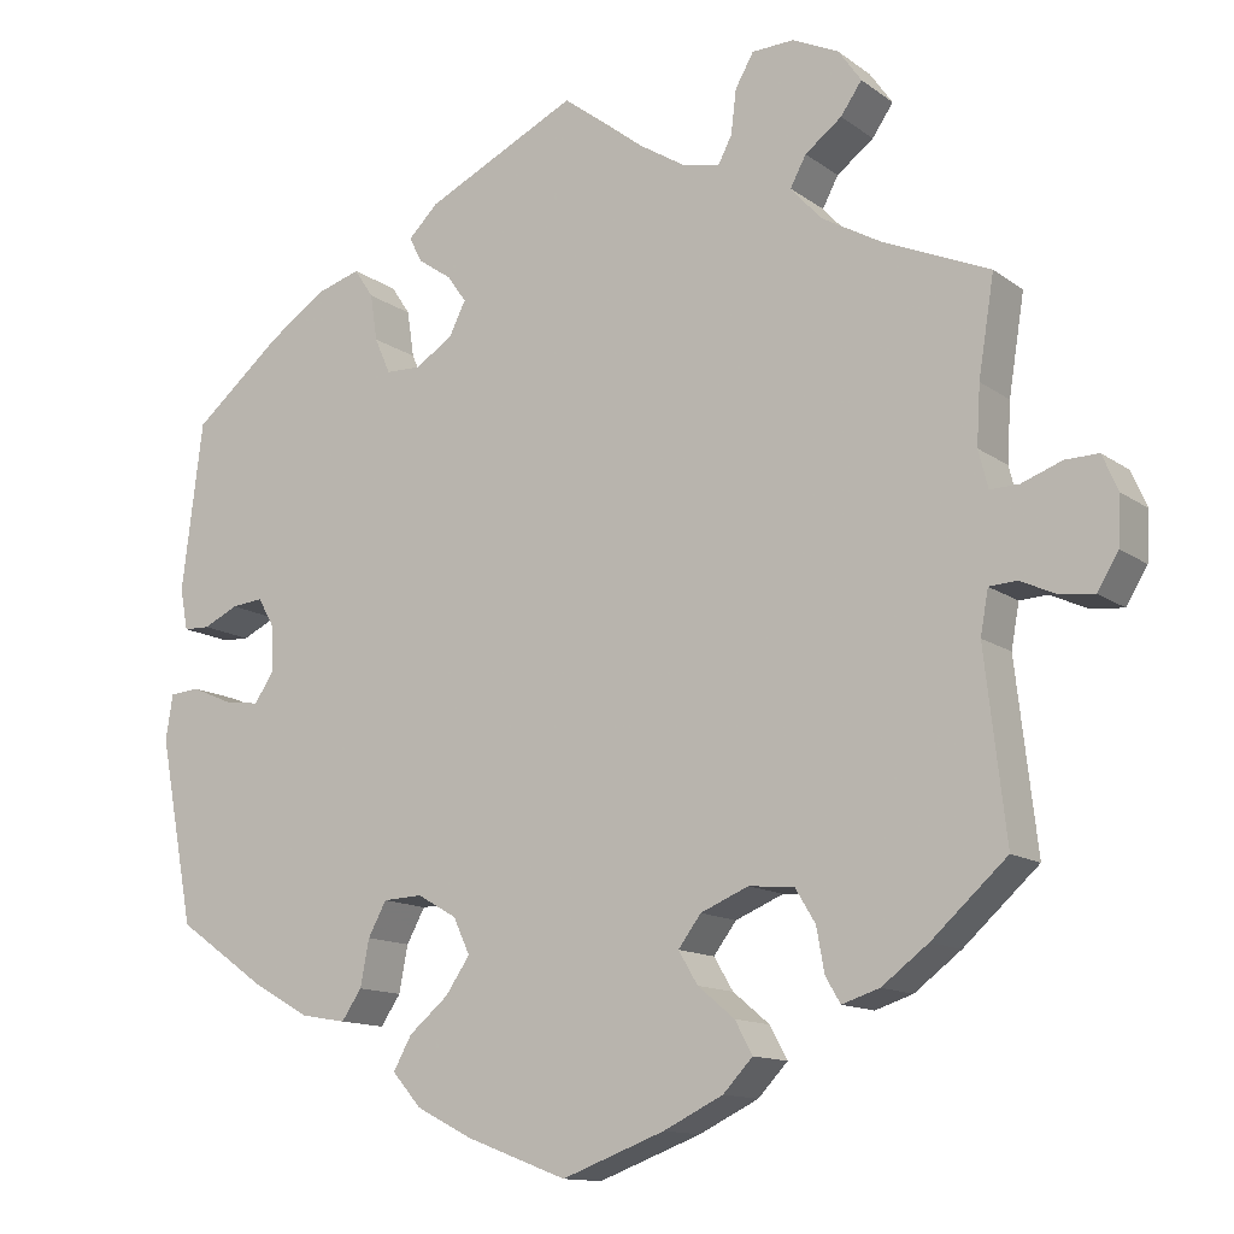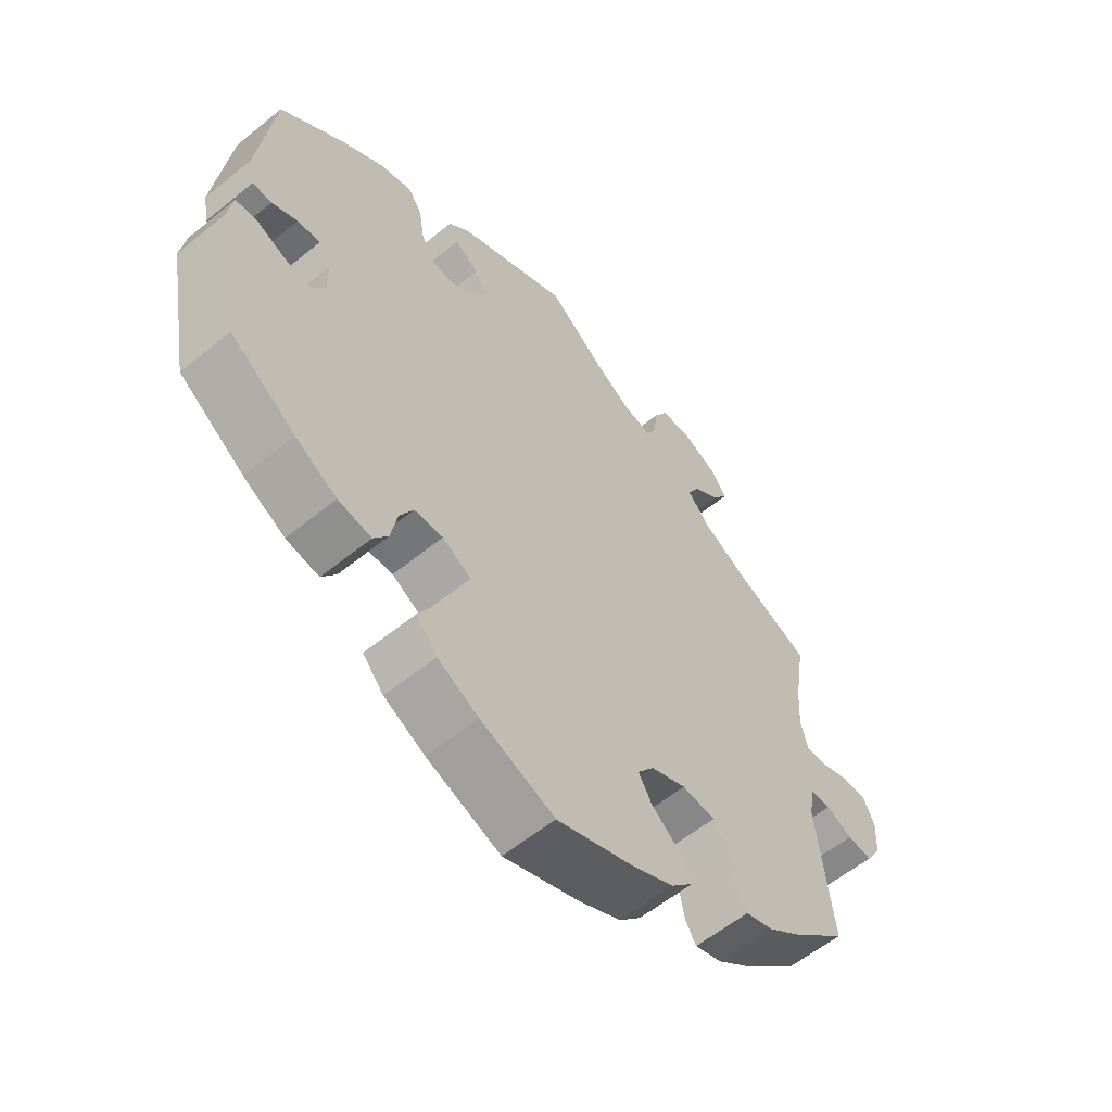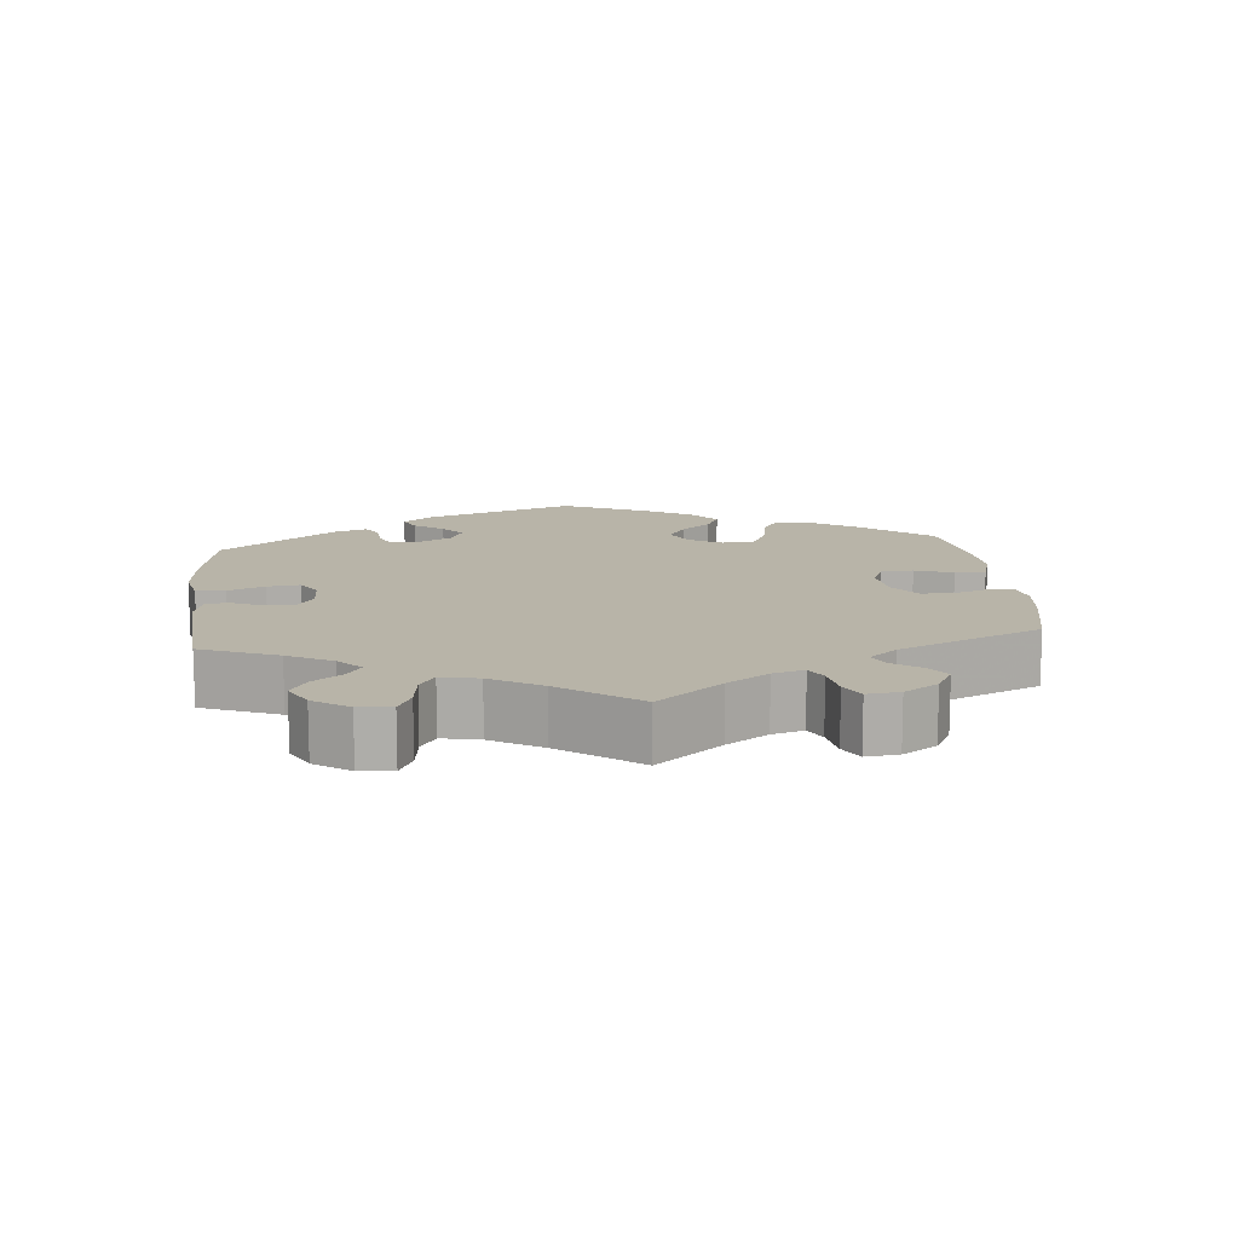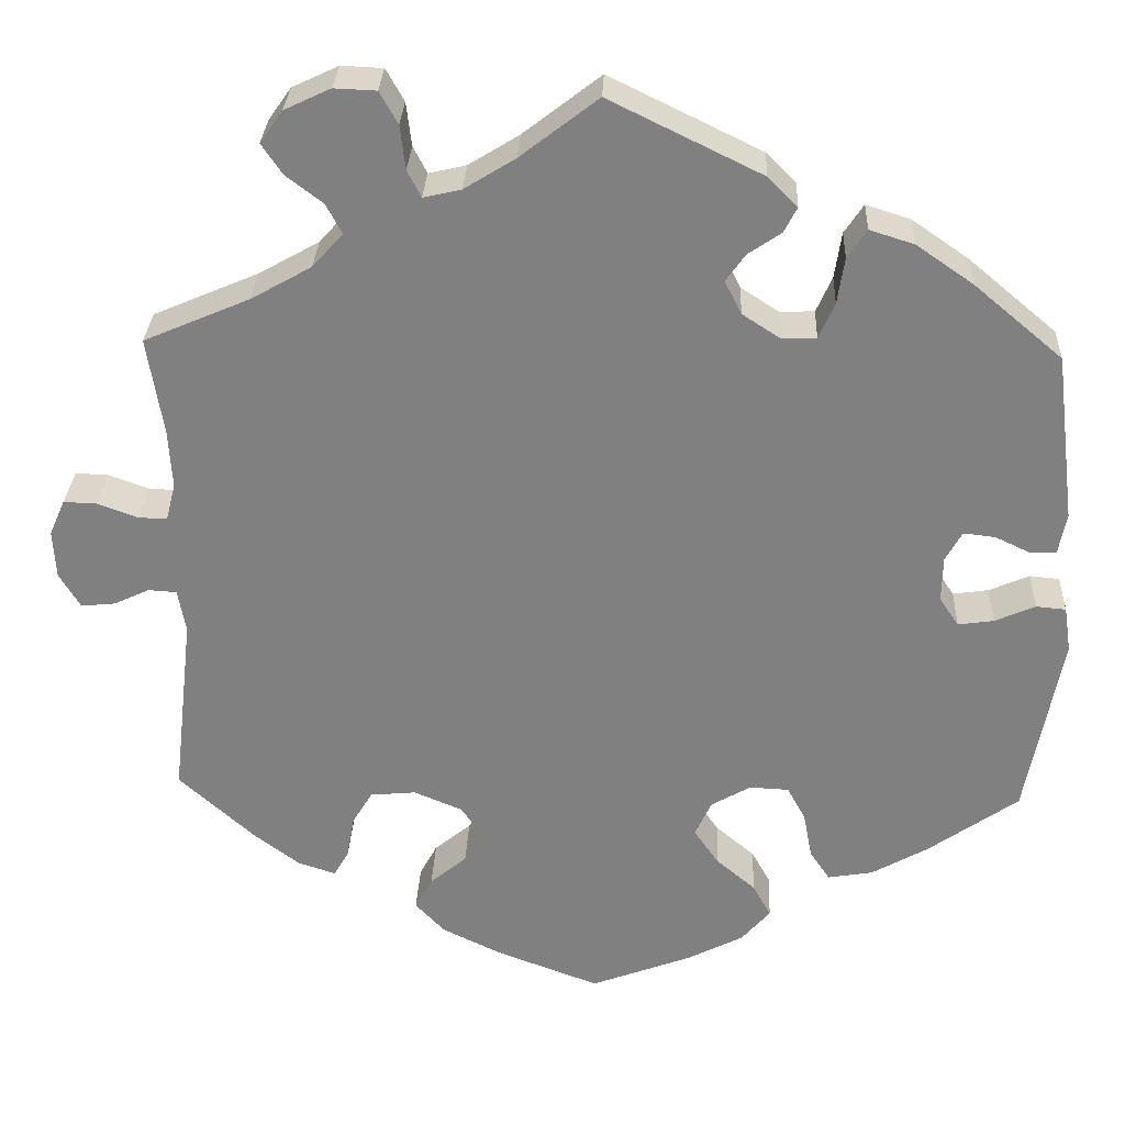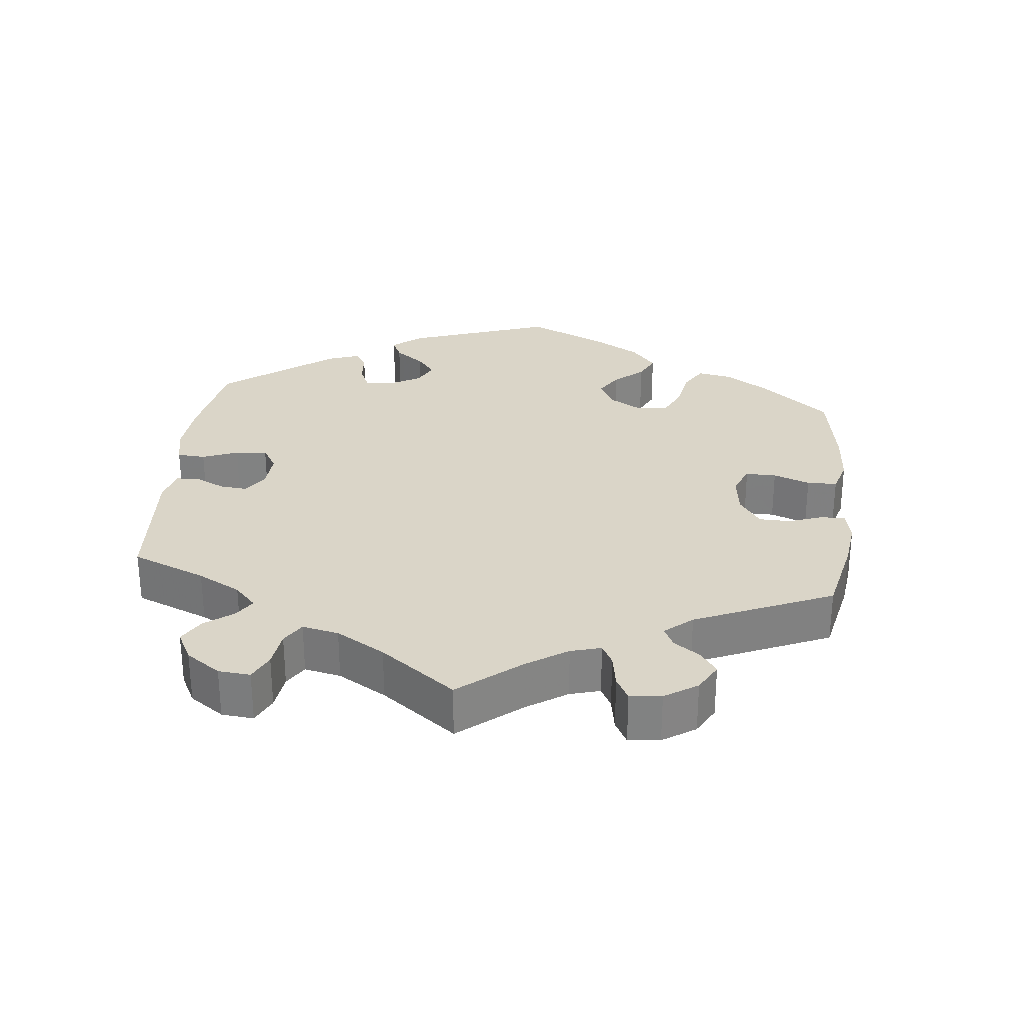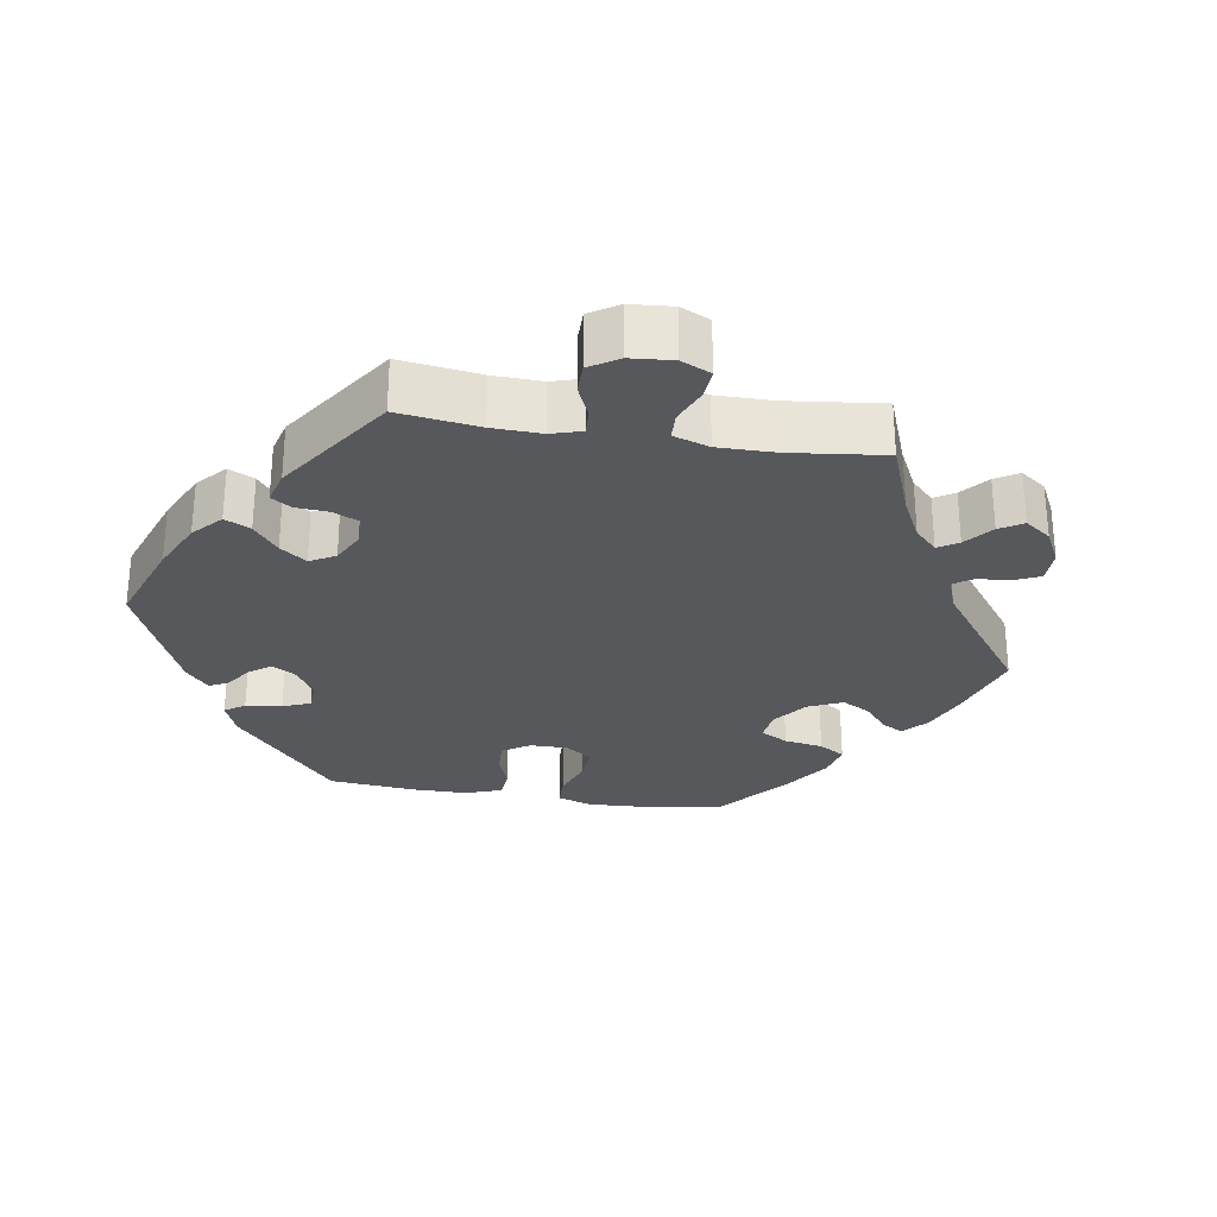
<metadata>
{"format":"obj","ext":"obj","renderer":"f3d","projection":"perspective","resolution":1024,"background":"white","views":[{"elev":-12.8,"azim":32.2,"up":"+Z"},{"elev":-58.6,"azim":-50.0,"up":"+Z"},{"elev":13.0,"azim":54.2,"up":"+Y"},{"elev":29.5,"azim":-177.5,"up":"+Z"},{"elev":29.4,"azim":66.1,"up":"+Y"},{"elev":-28.3,"azim":20.8,"up":"+Y"}]}
</metadata>
<code>
v 0.415 0.07 -0.366
v 0.362 0.07 -0.406
v 0.319 0.07 -0.42
v 0.302 0.07 -0.391
v 0.293 0.07 -0.341
v 0.27 0.07 -0.303
v 0.218 0.07 -0.298
v 0.163 0.07 -0.321
v 0.137 0.07 -0.356
v 0.159 0.07 -0.393
v 0.201 0.07 -0.428
v 0.221 0.07 -0.465
v 0.187 0.07 -0.501
v 0.119 0.07 -0.534
v 0.001 0.07 -0.578
v -0.115 0.07 -0.534
v -0.179 0.07 -0.501
v -0.212 0.07 -0.463
v -0.191 0.07 -0.425
v -0.146 0.07 -0.387
v -0.118 0.07 -0.346
v -0.137 0.07 -0.305
v -0.182 0.07 -0.279
v -0.227 0.07 -0.281
v -0.248 0.07 -0.32
v -0.258 0.07 -0.373
v -0.281 0.07 -0.407
v -0.333 0.07 -0.398
v -0.398 0.07 -0.361
v -0.5 0.07 -0.289
v -0.54 0.07 -0.077
v -0.532 0.07 -0.025
v -0.498 0.07 -0.022
v -0.452 0.07 -0.042
v -0.411 0.07 -0.048
v -0.389 0.07 -0.015
v -0.39 0.07 0.037
v -0.409 0.07 0.071
v -0.445 0.07 0.067
v -0.485 0.07 0.048
v -0.515 0.07 0.049
v -0.524 0.07 0.096
v -0.5 0.07 0.289
v -0.399 0.07 0.374
v -0.334 0.07 0.419
v -0.283 0.07 0.435
v -0.261 0.07 0.402
v -0.253 0.07 0.349
v -0.235 0.07 0.308
v -0.195 0.07 0.307
v -0.152 0.07 0.335
v -0.133 0.07 0.373
v -0.155 0.07 0.404
v -0.193 0.07 0.43
v -0.208 0.07 0.459
v -0.174 0.07 0.493
v 0 0.07 0.578
v 0.089 0.07 0.509
v 0.147 0.07 0.473
v 0.19 0.07 0.463
v 0.206 0.07 0.494
v 0.212 0.07 0.544
v 0.233 0.07 0.581
v 0.281 0.07 0.583
v 0.334 0.07 0.558
v 0.36 0.07 0.521
v 0.336 0.07 0.486
v 0.294 0.07 0.454
v 0.276 0.07 0.42
v 0.311 0.07 0.381
v 0.38 0.07 0.342
v 0.501 0.07 0.29
v 0.483 0.07 0.178
v 0.479 0.07 0.111
v 0.49 0.07 0.068
v 0.523 0.07 0.069
v 0.569 0.07 0.086
v 0.607 0.07 0.087
v 0.625 0.07 0.046
v 0.622 0.07 -0.009
v 0.598 0.07 -0.049
v 0.559 0.07 -0.045
v 0.518 0.07 -0.026
v 0.486 0.07 -0.028
v 0.477 0.07 -0.078
v 0.501 0.07 -0.288
v 0.415 0 -0.366
v 0.362 0 -0.406
v 0.319 0 -0.42
v 0.302 0 -0.391
v 0.293 0 -0.341
v 0.27 0 -0.303
v 0.218 0 -0.298
v 0.163 0 -0.321
v 0.137 0 -0.356
v 0.159 0 -0.393
v 0.201 0 -0.428
v 0.221 0 -0.465
v 0.187 0 -0.501
v 0.119 0 -0.534
v 0.001 0 -0.578
v -0.115 0 -0.534
v -0.179 0 -0.501
v -0.212 0 -0.463
v -0.191 0 -0.425
v -0.146 0 -0.387
v -0.118 0 -0.346
v -0.137 0 -0.305
v -0.182 0 -0.279
v -0.227 0 -0.281
v -0.248 0 -0.32
v -0.258 0 -0.373
v -0.281 0 -0.407
v -0.333 0 -0.398
v -0.398 0 -0.361
v -0.5 0 -0.289
v -0.54 0 -0.077
v -0.532 0 -0.025
v -0.498 0 -0.022
v -0.452 0 -0.042
v -0.411 0 -0.048
v -0.389 0 -0.015
v -0.39 0 0.037
v -0.409 0 0.071
v -0.445 0 0.067
v -0.485 0 0.048
v -0.515 0 0.049
v -0.524 0 0.096
v -0.5 0 0.289
v -0.399 0 0.374
v -0.334 0 0.419
v -0.283 0 0.435
v -0.261 0 0.402
v -0.253 0 0.349
v -0.235 0 0.308
v -0.195 0 0.307
v -0.152 0 0.335
v -0.133 0 0.373
v -0.155 0 0.404
v -0.193 0 0.43
v -0.208 0 0.459
v -0.174 0 0.493
v 0 0 0.578
v 0.089 0 0.509
v 0.147 0 0.473
v 0.19 0 0.463
v 0.206 0 0.494
v 0.212 0 0.544
v 0.233 0 0.581
v 0.281 0 0.583
v 0.334 0 0.558
v 0.36 0 0.521
v 0.336 0 0.486
v 0.294 0 0.454
v 0.276 0 0.42
v 0.311 0 0.381
v 0.38 0 0.342
v 0.501 0 0.29
v 0.483 0 0.178
v 0.479 0 0.111
v 0.49 0 0.068
v 0.523 0 0.069
v 0.569 0 0.086
v 0.607 0 0.087
v 0.625 0 0.046
v 0.622 0 -0.009
v 0.598 0 -0.049
v 0.559 0 -0.045
v 0.518 0 -0.026
v 0.486 0 -0.028
v 0.477 0 -0.078
v 0.501 0 -0.288
f 85 86 1 2
f 84 85 2 3
f 80 81 82 83
f 80 83 84
f 79 80 84
f 76 77 78 79
f 75 76 79 84
f 74 75 84 3
f 71 72 73
f 70 71 73 74
f 69 70 74 3
f 65 66 67 68
f 65 68 69
f 64 65 69
f 61 62 63 64
f 60 61 64 69
f 59 60 69 3
f 55 56 57 58
f 53 54 55 58
f 52 53 58 59
f 51 52 59
f 50 51 59
f 45 46 47 48
f 45 48 49
f 44 45 49
f 43 44 49
f 42 43 49 50
f 39 40 41 42
f 38 39 42 50
f 31 32 33 34
f 31 34 35
f 30 31 35
f 29 30 35 36
f 25 26 27 28
f 24 25 28 29
f 17 18 19 20
f 17 20 21
f 16 17 21
f 15 16 21
f 14 15 21 22
f 10 11 12 13
f 9 10 13 14
f 59 3 4 5
f 59 5 6
f 37 38 50 59
f 36 37 59 6
f 24 29 36
f 23 24 36
f 22 23 36
f 9 14 22 36
f 8 9 36
f 7 8 36
f 6 7 36
f 88 87 172 171
f 89 88 171 170
f 169 168 167 166
f 170 169 166
f 170 166 165
f 165 164 163 162
f 170 165 162 161
f 89 170 161 160
f 159 158 157
f 160 159 157 156
f 89 160 156 155
f 154 153 152 151
f 155 154 151
f 155 151 150
f 150 149 148 147
f 155 150 147 146
f 89 155 146 145
f 144 143 142 141
f 144 141 140 139
f 145 144 139 138
f 145 138 137
f 145 137 136
f 134 133 132 131
f 135 134 131
f 135 131 130
f 135 130 129
f 136 135 129 128
f 128 127 126 125
f 136 128 125 124
f 120 119 118 117
f 121 120 117
f 121 117 116
f 122 121 116 115
f 114 113 112 111
f 115 114 111 110
f 106 105 104 103
f 107 106 103
f 107 103 102
f 107 102 101
f 108 107 101 100
f 99 98 97 96
f 100 99 96 95
f 91 90 89 145
f 92 91 145
f 145 136 124 123
f 92 145 123 122
f 122 115 110
f 122 110 109
f 122 109 108
f 122 108 100 95
f 122 95 94
f 122 94 93
f 122 93 92
f 1 87 88 2
f 2 88 89 3
f 3 89 90 4
f 4 90 91 5
f 5 91 92 6
f 6 92 93 7
f 7 93 94 8
f 8 94 95 9
f 9 95 96 10
f 10 96 97 11
f 11 97 98 12
f 12 98 99 13
f 13 99 100 14
f 14 100 101 15
f 15 101 102 16
f 16 102 103 17
f 17 103 104 18
f 18 104 105 19
f 19 105 106 20
f 20 106 107 21
f 21 107 108 22
f 22 108 109 23
f 23 109 110 24
f 24 110 111 25
f 25 111 112 26
f 26 112 113 27
f 27 113 114 28
f 28 114 115 29
f 29 115 116 30
f 30 116 117 31
f 31 117 118 32
f 32 118 119 33
f 33 119 120 34
f 34 120 121 35
f 35 121 122 36
f 36 122 123 37
f 37 123 124 38
f 38 124 125 39
f 39 125 126 40
f 40 126 127 41
f 41 127 128 42
f 42 128 129 43
f 43 129 130 44
f 44 130 131 45
f 45 131 132 46
f 46 132 133 47
f 47 133 134 48
f 48 134 135 49
f 49 135 136 50
f 50 136 137 51
f 51 137 138 52
f 52 138 139 53
f 53 139 140 54
f 54 140 141 55
f 55 141 142 56
f 56 142 143 57
f 57 143 144 58
f 58 144 145 59
f 59 145 146 60
f 60 146 147 61
f 61 147 148 62
f 62 148 149 63
f 63 149 150 64
f 64 150 151 65
f 65 151 152 66
f 66 152 153 67
f 67 153 154 68
f 68 154 155 69
f 69 155 156 70
f 70 156 157 71
f 71 157 158 72
f 72 158 159 73
f 73 159 160 74
f 74 160 161 75
f 75 161 162 76
f 76 162 163 77
f 77 163 164 78
f 78 164 165 79
f 79 165 166 80
f 80 166 167 81
f 81 167 168 82
f 82 168 169 83
f 83 169 170 84
f 84 170 171 85
f 85 171 172 86
f 86 172 87 1

</code>
